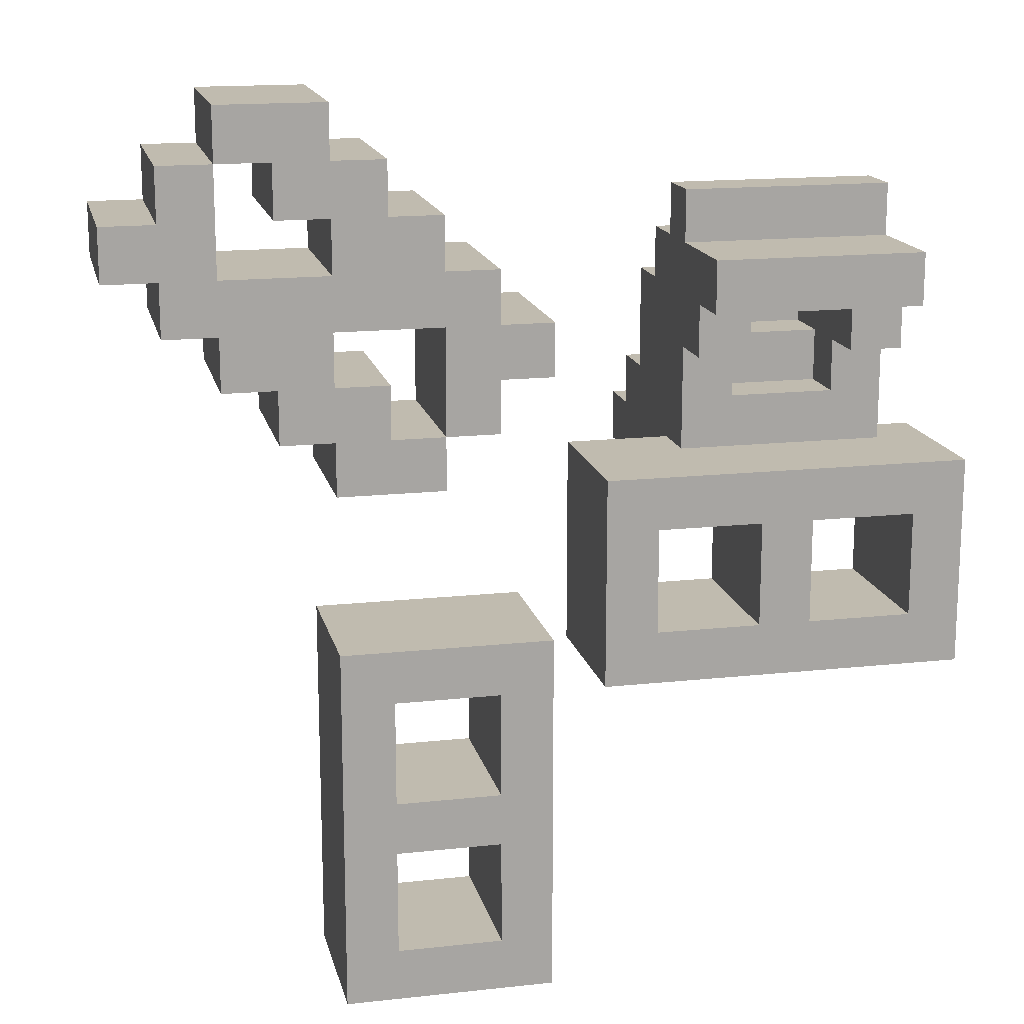
<metadata>
{"format":"obj","ext":"obj","renderer":"f3d","projection":"perspective","resolution":1024,"background":"white","views":[{"elev":16.0,"azim":-12.8,"up":"+Z"}]}
</metadata>
<code>
o
v -0.9 0 0.6
v -0.9 0 0.5
v -0.9 0.3 0.6
v -0.9 0.3 0.5
v -0.8 0 0.7
v -0.8 0 0.6
v -0.8 0 0.5
v -0.8 0 0.4
v -0.8 0.3 0.7
v -0.8 0.3 0.6
v -0.8 0.3 0.5
v -0.8 0.3 0.4
v -0.7 0 0.8
v -0.7 0 0.7
v -0.7 0 0.4
v -0.7 0 0.3
v -0.7 0.3 0.8
v -0.7 0.3 0.7
v -0.7 0.3 0.4
v -0.7 0.3 0.3
v -0.6 0 0.7
v -0.6 0 0.6
v -0.6 0 0.3
v -0.6 0 0.2
v -0.6 0.3 0.7
v -0.6 0.3 0.6
v -0.6 0.3 0.3
v -0.6 0.3 0.2
v -0.5 0 0.6
v -0.5 0 0.5
v -0.5 0 0.2
v -0.5 0 0.1
v -0.5 0 -0.2
v -0.5 0 -0.9
v -0.5 0.3 0.6
v -0.5 0.3 0.5
v -0.5 0.3 0.2
v -0.5 0.3 0.1
v -0.5 0.3 -0.2
v -0.5 0.3 -0.9
v -0.3 0 0.4
v -0.3 0 0.2
v -0.3 0.3 0.4
v -0.3 0.3 0.2
v -0.2 0 -0.3
v -0.2 0 -0.5
v -0.2 0 -0.6
v -0.2 0 -0.8
v -0.2 0.3 -0.3
v -0.2 0.3 -0.5
v -0.2 0.3 -0.6
v -0.2 0.3 -0.8
v 0 0 0.1
v 0 0 -0.3
v 0 0.3 0.1
v 0 0.3 -0.3
v 0.2 0 0.5
v 0.2 0 0.4
v 0.2 0.1 0.4
v 0.2 0.1 0.3
v 0.2 0.2 0.6
v 0.2 0.2 0.5
v 0.2 0.2 0.3
v 0.2 0.2 0.1
v 0.2 0.3 0.6
v 0.2 0.3 0.5
v 0.2 0.3 0.1
v 0.2 0.3 -5.96e-08
v 0.2 0.4 0.5
v 0.2 0.4 0.4
v 0.2 0.4 -5.96e-08
v 0.2 0.4 -0.1
v 0.2 0.5 0.4
v 0.2 0.5 0.2
v 0.2 0.5 -5.96e-08
v 0.2 0.5 -0.1
v 0.2 0.6 0.2
v 0.2 0.6 0.1
v 0.2 0.7 0.1
v 0.2 0.7 -5.96e-08
v 0.3 0 -5.96e-08
v 0.3 0 -0.2
v 0.3 0.3 -5.96e-08
v 0.3 0.3 -0.2
v 0.5 0.1 0.4
v 0.5 0.1 0.3
v 0.5 0.2 0.5
v 0.5 0.2 0.4
v 0.5 0.2 0.3
v 0.5 0.2 0.2
v 0.5 0.3 0.5
v 0.5 0.3 0.3
v 0.5 0.3 0.2
v 0.5 0.3 -5.96e-08
v 0.5 0.4 0.5
v 0.5 0.4 0.4
v 0.5 0.4 0.3
v 0.5 0.4 0.2
v 0.5 0.4 -5.96e-08
v 0.5 0.5 0.3
v 0.5 0.5 0.2
v 0.5 0.5 0.1
v 0.5 0.5 -5.96e-08
v 0.5 0.6 0.2
v 0.5 0.6 0.1
v 0.6 0 -5.96e-08
v 0.6 0 -0.2
v 0.6 0.3 -5.96e-08
v 0.6 0.3 -0.2
v -0.7 0 0.7
v -0.7 0 0.5
v -0.7 0.3 0.7
v -0.7 0.3 0.5
v -0.5 0 0.8
v -0.5 0 0.7
v -0.5 0 0.4
v -0.5 0 0.3
v -0.5 0.3 0.8
v -0.5 0.3 0.7
v -0.5 0.3 0.4
v -0.5 0.3 0.3
v -0.4 0 0.7
v -0.4 0 0.6
v -0.4 0 0.3
v -0.4 0 0.2
v -0.4 0 -0.3
v -0.4 0 -0.5
v -0.4 0 -0.6
v -0.4 0 -0.8
v -0.4 0.3 0.7
v -0.4 0.3 0.6
v -0.4 0.3 0.3
v -0.4 0.3 0.2
v -0.4 0.3 -0.3
v -0.4 0.3 -0.5
v -0.4 0.3 -0.6
v -0.4 0.3 -0.8
v -0.3 0 0.6
v -0.3 0 0.5
v -0.3 0 0.2
v -0.3 0 0.1
v -0.3 0.3 0.6
v -0.3 0.3 0.5
v -0.3 0.3 0.2
v -0.3 0.3 0.1
v -0.2 0 0.5
v -0.2 0 0.4
v -0.2 0 0.3
v -0.2 0 0.2
v -0.2 0.3 0.5
v -0.2 0.3 0.4
v -0.2 0.3 0.3
v -0.2 0.3 0.2
v -0.1 0 0.4
v -0.1 0 0.3
v -0.1 0 -0.2
v -0.1 0 -0.9
v -0.1 0.3 0.4
v -0.1 0.3 0.3
v -0.1 0.3 -0.2
v -0.1 0.3 -0.9
v 0.1 0 -5.96e-08
v 0.1 0 -0.2
v 0.1 0.3 -5.96e-08
v 0.1 0.3 -0.2
v 0.3 0.1 0.4
v 0.3 0.1 0.3
v 0.3 0.2 0.5
v 0.3 0.2 0.4
v 0.3 0.2 0.3
v 0.3 0.2 0.2
v 0.3 0.3 0.5
v 0.3 0.3 0.3
v 0.3 0.3 0.2
v 0.3 0.3 -5.96e-08
v 0.3 0.4 0.5
v 0.3 0.4 0.4
v 0.3 0.4 0.3
v 0.3 0.4 0.2
v 0.3 0.4 -5.96e-08
v 0.3 0.5 0.3
v 0.3 0.5 0.2
v 0.3 0.5 0.1
v 0.3 0.5 -5.96e-08
v 0.3 0.6 0.2
v 0.3 0.6 0.1
v 0.4 0 -5.96e-08
v 0.4 0 -0.2
v 0.4 0.3 -5.96e-08
v 0.4 0.3 -0.2
v 0.6 0 0.5
v 0.6 0 0.4
v 0.6 0.1 0.4
v 0.6 0.1 0.3
v 0.6 0.2 0.6
v 0.6 0.2 0.5
v 0.6 0.2 0.3
v 0.6 0.2 0.1
v 0.6 0.3 0.6
v 0.6 0.3 0.5
v 0.6 0.3 0.1
v 0.6 0.3 -5.96e-08
v 0.6 0.4 0.5
v 0.6 0.4 0.4
v 0.6 0.4 -5.96e-08
v 0.6 0.4 -0.1
v 0.6 0.5 0.4
v 0.6 0.5 0.2
v 0.6 0.5 -5.96e-08
v 0.6 0.5 -0.1
v 0.6 0.6 0.2
v 0.6 0.6 0.1
v 0.6 0.7 0.1
v 0.6 0.7 -5.96e-08
v 0.7 0 0.1
v 0.7 0 -0.3
v 0.7 0.3 0.1
v 0.7 0.3 -0.3
v -0.7 0 0.8
v -0.7 0.3 0.8
v -0.5 0 0.8
v -0.5 0.3 0.8
v -0.8 0 0.7
v -0.8 0.3 0.7
v -0.7 0 0.7
v -0.7 0.3 0.7
v -0.5 0 0.7
v -0.5 0.3 0.7
v -0.4 0 0.7
v -0.4 0.3 0.7
v -0.9 0 0.6
v -0.9 0.3 0.6
v -0.8 0 0.6
v -0.8 0.3 0.6
v -0.4 0 0.6
v -0.4 0.3 0.6
v -0.3 0 0.6
v -0.3 0.3 0.6
v 0.2 0.2 0.6
v 0.2 0.3 0.6
v 0.6 0.2 0.6
v 0.6 0.3 0.6
v -0.7 0 0.5
v -0.7 0.3 0.5
v -0.5 0 0.5
v -0.5 0.3 0.5
v -0.3 0 0.5
v -0.3 0.3 0.5
v -0.2 0 0.5
v -0.2 0.3 0.5
v 0.2 0 0.5
v 0.2 0.2 0.5
v 0.2 0.3 0.5
v 0.2 0.4 0.5
v 0.3 0.3 0.5
v 0.3 0.4 0.5
v 0.5 0.3 0.5
v 0.5 0.4 0.5
v 0.6 0 0.5
v 0.6 0.2 0.5
v 0.6 0.3 0.5
v 0.6 0.4 0.5
v -0.2 0 0.4
v -0.2 0.3 0.4
v -0.1 0 0.4
v -0.1 0.3 0.4
v 0.2 0.4 0.4
v 0.2 0.5 0.4
v 0.3 0.4 0.4
v 0.5 0.4 0.4
v 0.6 0.4 0.4
v 0.6 0.5 0.4
v -0.5 0 0.3
v -0.5 0.3 0.3
v -0.4 0 0.3
v -0.4 0.3 0.3
v 0.3 0.3 0.3
v 0.3 0.4 0.3
v 0.5 0.3 0.3
v 0.5 0.4 0.3
v -0.4 0 0.2
v -0.4 0.3 0.2
v -0.3 0 0.2
v -0.3 0.3 0.2
v 0.2 0.5 0.2
v 0.2 0.6 0.2
v 0.3 0.2 0.2
v 0.3 0.3 0.2
v 0.3 0.5 0.2
v 0.3 0.6 0.2
v 0.5 0.2 0.2
v 0.5 0.3 0.2
v 0.5 0.5 0.2
v 0.5 0.6 0.2
v 0.6 0.5 0.2
v 0.6 0.6 0.2
v 0 0 0.1
v 0 0.3 0.1
v 0.2 0.2 0.1
v 0.2 0.3 0.1
v 0.2 0.6 0.1
v 0.2 0.7 0.1
v 0.3 0.5 0.1
v 0.3 0.6 0.1
v 0.5 0.5 0.1
v 0.5 0.6 0.1
v 0.6 0.2 0.1
v 0.6 0.3 0.1
v 0.6 0.6 0.1
v 0.6 0.7 0.1
v 0.7 0 0.1
v 0.7 0.3 0.1
v 0.3 0.4 -5.96e-08
v 0.3 0.5 -5.96e-08
v 0.5 0.4 -5.96e-08
v 0.5 0.5 -5.96e-08
v -0.5 0 -0.2
v -0.5 0.3 -0.2
v -0.1 0 -0.2
v -0.1 0.3 -0.2
v 0.1 0 -0.2
v 0.1 0.3 -0.2
v 0.3 0 -0.2
v 0.3 0.3 -0.2
v 0.4 0 -0.2
v 0.4 0.3 -0.2
v 0.6 0 -0.2
v 0.6 0.3 -0.2
v -0.4 0 -0.5
v -0.4 0.3 -0.5
v -0.2 0 -0.5
v -0.2 0.3 -0.5
v -0.4 0 -0.8
v -0.4 0.3 -0.8
v -0.2 0 -0.8
v -0.2 0.3 -0.8
v -0.7 0 0.7
v -0.7 0.3 0.7
v -0.6 0 0.7
v -0.6 0.3 0.7
v -0.6 0 0.6
v -0.6 0.3 0.6
v -0.5 0 0.6
v -0.5 0.3 0.6
v -0.9 0 0.5
v -0.9 0.3 0.5
v -0.8 0 0.5
v -0.8 0.3 0.5
v 0.3 0.2 0.5
v 0.3 0.3 0.5
v 0.5 0.2 0.5
v 0.5 0.3 0.5
v -0.8 0 0.4
v -0.8 0.3 0.4
v -0.7 0 0.4
v -0.7 0.3 0.4
v -0.5 0 0.4
v -0.5 0.3 0.4
v -0.3 0 0.4
v -0.3 0.3 0.4
v 0.2 0 0.4
v 0.2 0.1 0.4
v 0.3 0.1 0.4
v 0.3 0.2 0.4
v 0.5 0.1 0.4
v 0.5 0.2 0.4
v 0.6 0 0.4
v 0.6 0.1 0.4
v -0.7 0 0.3
v -0.7 0.3 0.3
v -0.6 0 0.3
v -0.6 0.3 0.3
v -0.2 0 0.3
v -0.2 0.3 0.3
v -0.1 0 0.3
v -0.1 0.3 0.3
v 0.2 0.1 0.3
v 0.2 0.2 0.3
v 0.3 0.1 0.3
v 0.3 0.2 0.3
v 0.3 0.4 0.3
v 0.3 0.5 0.3
v 0.5 0.1 0.3
v 0.5 0.2 0.3
v 0.5 0.4 0.3
v 0.5 0.5 0.3
v 0.6 0.1 0.3
v 0.6 0.2 0.3
v -0.6 0 0.2
v -0.6 0.3 0.2
v -0.5 0 0.2
v -0.5 0.3 0.2
v -0.3 0 0.2
v -0.3 0.3 0.2
v -0.2 0 0.2
v -0.2 0.3 0.2
v 0.3 0.3 0.2
v 0.3 0.4 0.2
v 0.5 0.3 0.2
v 0.5 0.4 0.2
v -0.5 0 0.1
v -0.5 0.3 0.1
v -0.3 0 0.1
v -0.3 0.3 0.1
v 0.1 0 -5.96e-08
v 0.1 0.3 -5.96e-08
v 0.2 0.3 -5.96e-08
v 0.2 0.4 -5.96e-08
v 0.2 0.5 -5.96e-08
v 0.2 0.7 -5.96e-08
v 0.3 0 -5.96e-08
v 0.3 0.3 -5.96e-08
v 0.3 0.4 -5.96e-08
v 0.4 0 -5.96e-08
v 0.4 0.3 -5.96e-08
v 0.5 0.3 -5.96e-08
v 0.5 0.4 -5.96e-08
v 0.6 0 -5.96e-08
v 0.6 0.3 -5.96e-08
v 0.6 0.4 -5.96e-08
v 0.6 0.5 -5.96e-08
v 0.6 0.7 -5.96e-08
v 0.2 0.4 -0.1
v 0.2 0.5 -0.1
v 0.6 0.4 -0.1
v 0.6 0.5 -0.1
v -0.4 0 -0.3
v -0.4 0.3 -0.3
v -0.2 0 -0.3
v -0.2 0.3 -0.3
v 0 0 -0.3
v 0 0.3 -0.3
v 0.7 0 -0.3
v 0.7 0.3 -0.3
v -0.4 0 -0.6
v -0.4 0.3 -0.6
v -0.2 0 -0.6
v -0.2 0.3 -0.6
v -0.5 0 -0.9
v -0.5 0.3 -0.9
v -0.1 0 -0.9
v -0.1 0.3 -0.9
v -0.7 0 0.8
v -0.5 0 0.8
v -0.8 0 0.7
v -0.7 0 0.7
v -0.6 0 0.7
v -0.5 0 0.7
v -0.4 0 0.7
v -0.9 0 0.6
v -0.8 0 0.6
v -0.6 0 0.6
v -0.5 0 0.6
v -0.4 0 0.6
v -0.3 0 0.6
v -0.9 0 0.5
v -0.8 0 0.5
v -0.7 0 0.5
v -0.5 0 0.5
v -0.3 0 0.5
v -0.2 0 0.5
v 0.2 0 0.5
v 0.6 0 0.5
v -0.8 0 0.4
v -0.7 0 0.4
v -0.5 0 0.4
v -0.3 0 0.4
v -0.2 0 0.4
v -0.1 0 0.4
v 0.2 0 0.4
v 0.6 0 0.4
v -0.7 0 0.3
v -0.6 0 0.3
v -0.5 0 0.3
v -0.4 0 0.3
v -0.2 0 0.3
v -0.1 0 0.3
v -0.6 0 0.2
v -0.5 0 0.2
v -0.4 0 0.2
v -0.3 0 0.2
v -0.2 0 0.2
v -0.5 0 0.1
v -0.3 0 0.1
v 0 0 0.1
v 0.7 0 0.1
v 0.1 0 -5.96e-08
v 0.3 0 -5.96e-08
v 0.4 0 -5.96e-08
v 0.6 0 -5.96e-08
v -0.5 0 -0.2
v -0.1 0 -0.2
v 0.1 0 -0.2
v 0.3 0 -0.2
v 0.4 0 -0.2
v 0.6 0 -0.2
v -0.4 0 -0.3
v -0.2 0 -0.3
v 0 0 -0.3
v 0.7 0 -0.3
v -0.4 0 -0.5
v -0.2 0 -0.5
v -0.4 0 -0.6
v -0.2 0 -0.6
v -0.4 0 -0.8
v -0.2 0 -0.8
v -0.5 0 -0.9
v -0.1 0 -0.9
v 0.2 0.1 0.4
v 0.3 0.1 0.4
v 0.5 0.1 0.4
v 0.6 0.1 0.4
v 0.2 0.1 0.3
v 0.3 0.1 0.3
v 0.5 0.1 0.3
v 0.6 0.1 0.3
v 0.2 0.2 0.6
v 0.6 0.2 0.6
v 0.2 0.2 0.5
v 0.6 0.2 0.5
v 0.2 0.2 0.3
v 0.3 0.2 0.3
v 0.5 0.2 0.3
v 0.6 0.2 0.3
v 0.3 0.2 0.2
v 0.5 0.2 0.2
v 0.2 0.2 0.1
v 0.6 0.2 0.1
v 0.3 0.3 0.3
v 0.5 0.3 0.3
v 0.3 0.3 0.2
v 0.5 0.3 0.2
v 0.3 0.4 0.4
v 0.5 0.4 0.4
v 0.3 0.4 0.3
v 0.5 0.4 0.3
v 0.2 0.4 -5.96e-08
v 0.3 0.4 -5.96e-08
v 0.5 0.4 -5.96e-08
v 0.6 0.4 -5.96e-08
v 0.2 0.4 -0.1
v 0.6 0.4 -0.1
v 0.3 0.5 0.1
v 0.5 0.5 0.1
v 0.3 0.5 -5.96e-08
v 0.5 0.5 -5.96e-08
v 0.3 0.2 0.5
v 0.5 0.2 0.5
v 0.3 0.2 0.4
v 0.5 0.2 0.4
v -0.7 0.3 0.8
v -0.5 0.3 0.8
v -0.8 0.3 0.7
v -0.7 0.3 0.7
v -0.6 0.3 0.7
v -0.5 0.3 0.7
v -0.4 0.3 0.7
v -0.9 0.3 0.6
v -0.8 0.3 0.6
v -0.6 0.3 0.6
v -0.5 0.3 0.6
v -0.4 0.3 0.6
v -0.3 0.3 0.6
v 0.2 0.3 0.6
v 0.6 0.3 0.6
v -0.9 0.3 0.5
v -0.8 0.3 0.5
v -0.7 0.3 0.5
v -0.5 0.3 0.5
v -0.3 0.3 0.5
v -0.2 0.3 0.5
v 0.2 0.3 0.5
v 0.3 0.3 0.5
v 0.5 0.3 0.5
v 0.6 0.3 0.5
v -0.8 0.3 0.4
v -0.7 0.3 0.4
v -0.5 0.3 0.4
v -0.3 0.3 0.4
v -0.2 0.3 0.4
v -0.1 0.3 0.4
v -0.7 0.3 0.3
v -0.6 0.3 0.3
v -0.5 0.3 0.3
v -0.4 0.3 0.3
v -0.2 0.3 0.3
v -0.1 0.3 0.3
v -0.6 0.3 0.2
v -0.5 0.3 0.2
v -0.4 0.3 0.2
v -0.3 0.3 0.2
v -0.2 0.3 0.2
v 0.3 0.3 0.2
v 0.5 0.3 0.2
v -0.5 0.3 0.1
v -0.3 0.3 0.1
v 0 0.3 0.1
v 0.2 0.3 0.1
v 0.6 0.3 0.1
v 0.7 0.3 0.1
v 0.1 0.3 -5.96e-08
v 0.2 0.3 -5.96e-08
v 0.3 0.3 -5.96e-08
v 0.4 0.3 -5.96e-08
v 0.5 0.3 -5.96e-08
v 0.6 0.3 -5.96e-08
v -0.5 0.3 -0.2
v -0.1 0.3 -0.2
v 0.1 0.3 -0.2
v 0.3 0.3 -0.2
v 0.4 0.3 -0.2
v 0.6 0.3 -0.2
v -0.4 0.3 -0.3
v -0.2 0.3 -0.3
v 0 0.3 -0.3
v 0.7 0.3 -0.3
v -0.4 0.3 -0.5
v -0.2 0.3 -0.5
v -0.4 0.3 -0.6
v -0.2 0.3 -0.6
v -0.4 0.3 -0.8
v -0.2 0.3 -0.8
v -0.5 0.3 -0.9
v -0.1 0.3 -0.9
v 0.2 0.4 0.5
v 0.3 0.4 0.5
v 0.5 0.4 0.5
v 0.6 0.4 0.5
v 0.2 0.4 0.4
v 0.3 0.4 0.4
v 0.5 0.4 0.4
v 0.6 0.4 0.4
v 0.3 0.4 0.3
v 0.5 0.4 0.3
v 0.3 0.4 0.2
v 0.5 0.4 0.2
v 0.2 0.5 0.4
v 0.6 0.5 0.4
v 0.3 0.5 0.3
v 0.5 0.5 0.3
v 0.2 0.5 0.2
v 0.3 0.5 0.2
v 0.5 0.5 0.2
v 0.6 0.5 0.2
v 0.2 0.5 -5.96e-08
v 0.6 0.5 -5.96e-08
v 0.2 0.5 -0.1
v 0.6 0.5 -0.1
v 0.2 0.6 0.2
v 0.3 0.6 0.2
v 0.5 0.6 0.2
v 0.6 0.6 0.2
v 0.2 0.6 0.1
v 0.3 0.6 0.1
v 0.5 0.6 0.1
v 0.6 0.6 0.1
v 0.2 0.7 0.1
v 0.6 0.7 0.1
v 0.2 0.7 -5.96e-08
v 0.6 0.7 -5.96e-08
f 3 2 1
f 4 2 3
f 9 6 5
f 10 6 9
f 11 8 7
f 12 8 11
f 17 14 13
f 18 14 17
f 19 16 15
f 20 16 19
f 25 22 21
f 26 22 25
f 27 24 23
f 28 24 27
f 35 30 29
f 36 30 35
f 37 32 31
f 38 32 37
f 39 34 33
f 40 34 39
f 43 42 41
f 44 42 43
f 49 46 45
f 50 46 49
f 51 48 47
f 52 48 51
f 55 54 53
f 56 54 55
f 59 58 57
f 62 59 57
f 62 60 59
f 63 60 62
f 65 62 61
f 65 64 63
f 65 63 62
f 66 64 65
f 67 64 66
f 69 68 67
f 69 67 66
f 70 68 69
f 71 68 70
f 73 72 71
f 73 71 70
f 74 72 73
f 75 72 74
f 76 72 75
f 77 75 74
f 78 75 77
f 79 75 78
f 80 75 79
f 83 82 81
f 84 82 83
f 88 86 85
f 89 86 88
f 91 88 87
f 91 90 89
f 91 89 88
f 92 90 91
f 93 90 92
f 95 92 91
f 96 92 95
f 97 92 96
f 98 94 93
f 99 94 98
f 100 99 98
f 100 98 97
f 101 99 100
f 102 99 101
f 103 99 102
f 104 102 101
f 105 102 104
f 108 107 106
f 109 107 108
f 110 111 112
f 112 111 113
f 114 115 118
f 118 115 119
f 116 117 120
f 120 117 121
f 122 123 130
f 130 123 131
f 124 125 132
f 132 125 133
f 126 127 134
f 134 127 135
f 128 129 136
f 136 129 137
f 138 139 142
f 142 139 143
f 140 141 144
f 144 141 145
f 146 147 150
f 150 147 151
f 148 149 152
f 152 149 153
f 154 155 158
f 158 155 159
f 156 157 160
f 160 157 161
f 162 163 164
f 164 163 165
f 166 167 169
f 169 167 170
f 168 169 172
f 170 171 172
f 169 170 172
f 172 171 173
f 173 171 174
f 172 173 176
f 176 173 177
f 177 173 178
f 174 175 179
f 179 175 180
f 179 180 181
f 178 179 181
f 181 180 182
f 182 180 183
f 183 180 184
f 182 183 185
f 185 183 186
f 187 188 189
f 189 188 190
f 191 192 193
f 191 193 196
f 193 194 196
f 196 194 197
f 195 196 199
f 197 198 199
f 196 197 199
f 199 198 200
f 200 198 201
f 201 202 203
f 200 201 203
f 203 202 204
f 204 202 205
f 205 206 207
f 204 205 207
f 207 206 208
f 208 206 209
f 209 206 210
f 208 209 211
f 211 209 212
f 212 209 213
f 213 209 214
f 215 216 217
f 217 216 218
f 221 220 219
f 222 220 221
f 225 224 223
f 226 224 225
f 229 228 227
f 230 228 229
f 233 232 231
f 234 232 233
f 237 236 235
f 238 236 237
f 241 240 239
f 242 240 241
f 245 244 243
f 246 244 245
f 249 248 247
f 250 248 249
f 255 254 253
f 256 254 255
f 259 252 251
f 260 252 259
f 261 258 257
f 262 258 261
f 265 264 263
f 266 264 265
f 269 268 267
f 270 268 269
f 271 268 270
f 272 268 271
f 275 274 273
f 276 274 275
f 279 278 277
f 280 278 279
f 283 282 281
f 284 282 283
f 289 286 285
f 290 286 289
f 291 288 287
f 292 288 291
f 295 294 293
f 296 294 295
f 299 298 297
f 300 298 299
f 304 302 301
f 305 304 303
f 306 302 304
f 306 304 305
f 307 299 297
f 309 302 306
f 310 302 309
f 311 308 307
f 311 307 297
f 312 308 311
f 315 314 313
f 316 314 315
f 319 318 317
f 320 318 319
f 323 322 321
f 324 322 323
f 327 326 325
f 328 326 327
f 331 330 329
f 332 330 331
f 335 334 333
f 336 334 335
f 337 338 339
f 339 338 340
f 341 342 343
f 343 342 344
f 345 346 347
f 347 346 348
f 349 350 351
f 351 350 352
f 353 354 355
f 355 354 356
f 357 358 359
f 359 358 360
f 361 362 363
f 361 363 365
f 363 364 365
f 365 364 366
f 361 365 367
f 367 365 368
f 369 370 371
f 371 370 372
f 373 374 375
f 375 374 376
f 377 378 379
f 379 378 380
f 381 382 385
f 385 382 386
f 383 384 387
f 387 384 388
f 389 390 391
f 391 390 392
f 393 394 395
f 395 394 396
f 397 398 399
f 399 398 400
f 401 402 403
f 403 402 404
f 405 406 407
f 405 407 411
f 407 408 411
f 411 408 412
f 412 408 413
f 414 415 416
f 414 416 418
f 416 417 418
f 418 417 419
f 419 417 420
f 409 410 421
f 421 410 422
f 423 424 425
f 425 424 426
f 427 428 429
f 429 428 430
f 431 432 433
f 433 432 434
f 435 436 437
f 437 436 438
f 439 440 441
f 441 440 442
f 446 444 443
f 447 444 446
f 448 444 447
f 451 446 445
f 452 448 447
f 452 449 448
f 453 449 452
f 454 449 453
f 456 451 450
f 457 446 451
f 457 451 456
f 458 446 457
f 459 455 454
f 459 454 453
f 460 455 459
f 464 458 457
f 464 461 460
f 464 460 459
f 464 459 458
f 465 461 464
f 466 461 465
f 467 461 466
f 468 461 467
f 470 463 462
f 471 463 470
f 472 466 465
f 473 466 472
f 474 466 473
f 476 469 468
f 476 468 467
f 477 469 476
f 478 475 474
f 478 474 473
f 479 475 478
f 480 475 479
f 481 476 467
f 482 476 481
f 483 480 479
f 483 481 480
f 484 481 483
f 487 486 485
f 488 486 487
f 489 486 488
f 490 486 489
f 493 487 485
f 494 489 488
f 495 489 494
f 496 486 490
f 497 492 491
f 498 492 497
f 499 496 495
f 499 495 494
f 499 493 485
f 499 494 493
f 500 486 496
f 500 496 499
f 501 497 491
f 502 492 498
f 503 501 491
f 503 502 501
f 504 492 502
f 504 502 503
f 505 503 491
f 506 492 504
f 507 505 491
f 507 506 505
f 508 492 506
f 508 506 507
f 513 510 509
f 514 510 513
f 515 512 511
f 516 512 515
f 519 518 517
f 520 518 519
f 525 522 521
f 526 524 523
f 527 525 521
f 527 526 525
f 528 524 526
f 528 526 527
f 531 530 529
f 532 530 531
f 535 534 533
f 536 534 535
f 541 539 538
f 541 540 539
f 541 538 537
f 542 540 541
f 545 544 543
f 546 544 545
f 547 548 549
f 549 548 550
f 551 552 554
f 554 552 555
f 555 552 556
f 553 554 559
f 555 556 560
f 556 557 560
f 560 557 561
f 561 557 562
f 558 559 566
f 559 554 567
f 566 559 567
f 567 554 568
f 562 563 569
f 561 562 569
f 569 563 570
f 564 565 572
f 572 565 573
f 573 565 574
f 574 565 575
f 570 571 576
f 567 568 576
f 569 570 576
f 568 569 576
f 576 571 577
f 577 571 578
f 578 571 579
f 579 571 580
f 577 578 582
f 582 578 583
f 583 578 584
f 580 581 586
f 579 580 586
f 586 581 587
f 584 585 588
f 583 584 588
f 588 585 589
f 589 585 590
f 579 586 591
f 591 586 592
f 589 590 595
f 590 591 595
f 595 591 596
f 597 598 601
f 601 598 602
f 593 594 603
f 603 594 604
f 604 594 605
f 599 600 606
f 597 601 609
f 603 604 610
f 610 604 611
f 606 600 612
f 607 608 613
f 613 608 614
f 610 611 615
f 611 612 615
f 597 609 615
f 609 610 615
f 612 600 616
f 615 612 616
f 607 613 617
f 614 608 618
f 607 617 619
f 617 618 619
f 618 608 620
f 619 618 620
f 607 619 621
f 620 608 622
f 607 621 623
f 621 622 623
f 622 608 624
f 623 622 624
f 625 626 629
f 629 626 630
f 627 628 631
f 631 628 632
f 633 634 635
f 635 634 636
f 637 638 639
f 639 638 640
f 637 639 641
f 641 639 642
f 640 638 643
f 643 638 644
f 645 646 647
f 647 646 648
f 649 650 653
f 653 650 654
f 651 652 655
f 655 652 656
f 657 658 659
f 659 658 660

</code>
